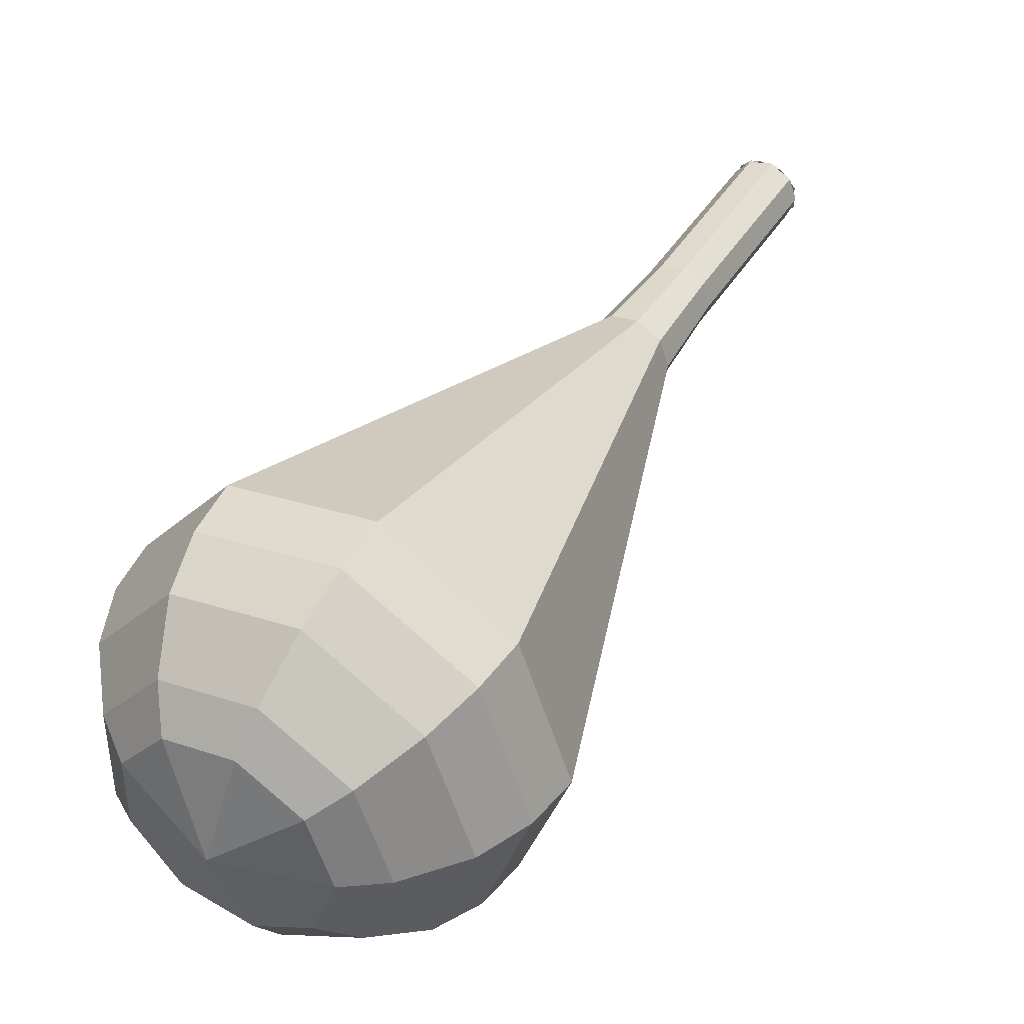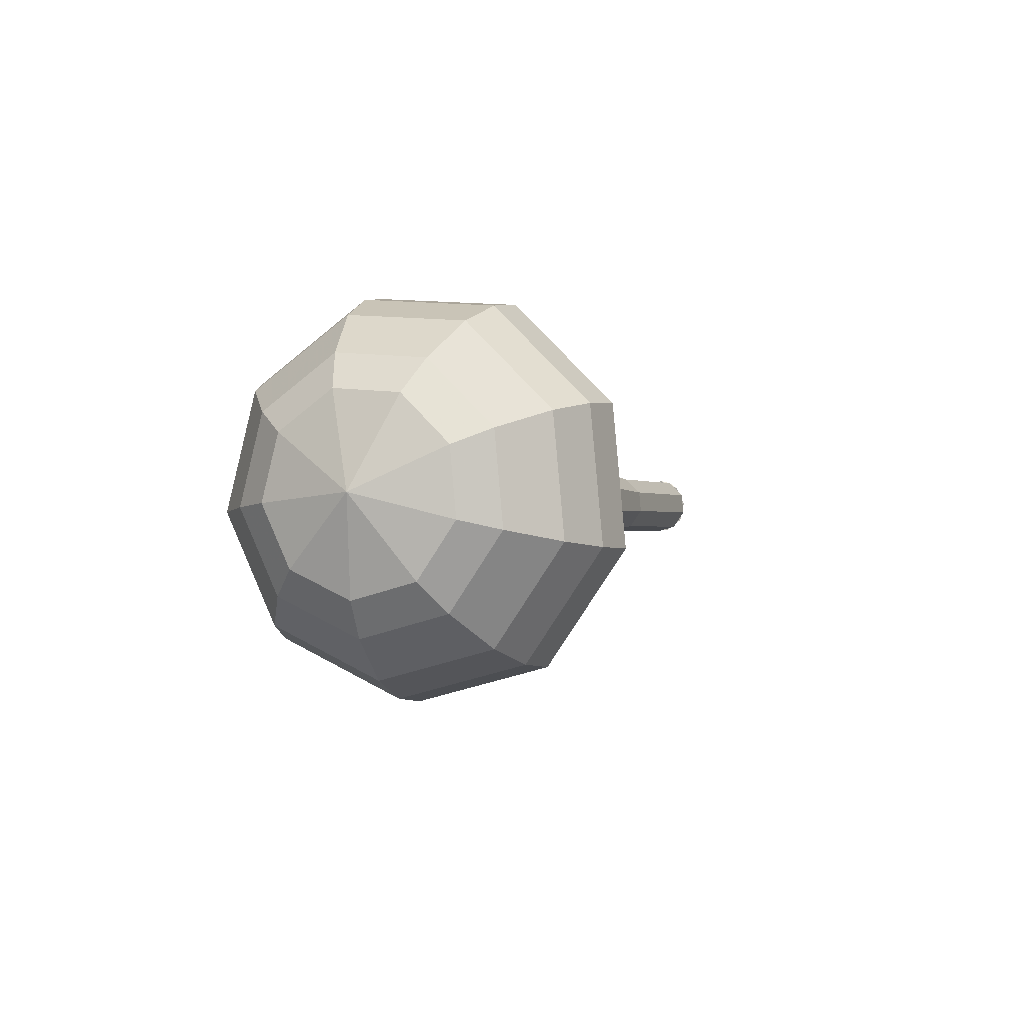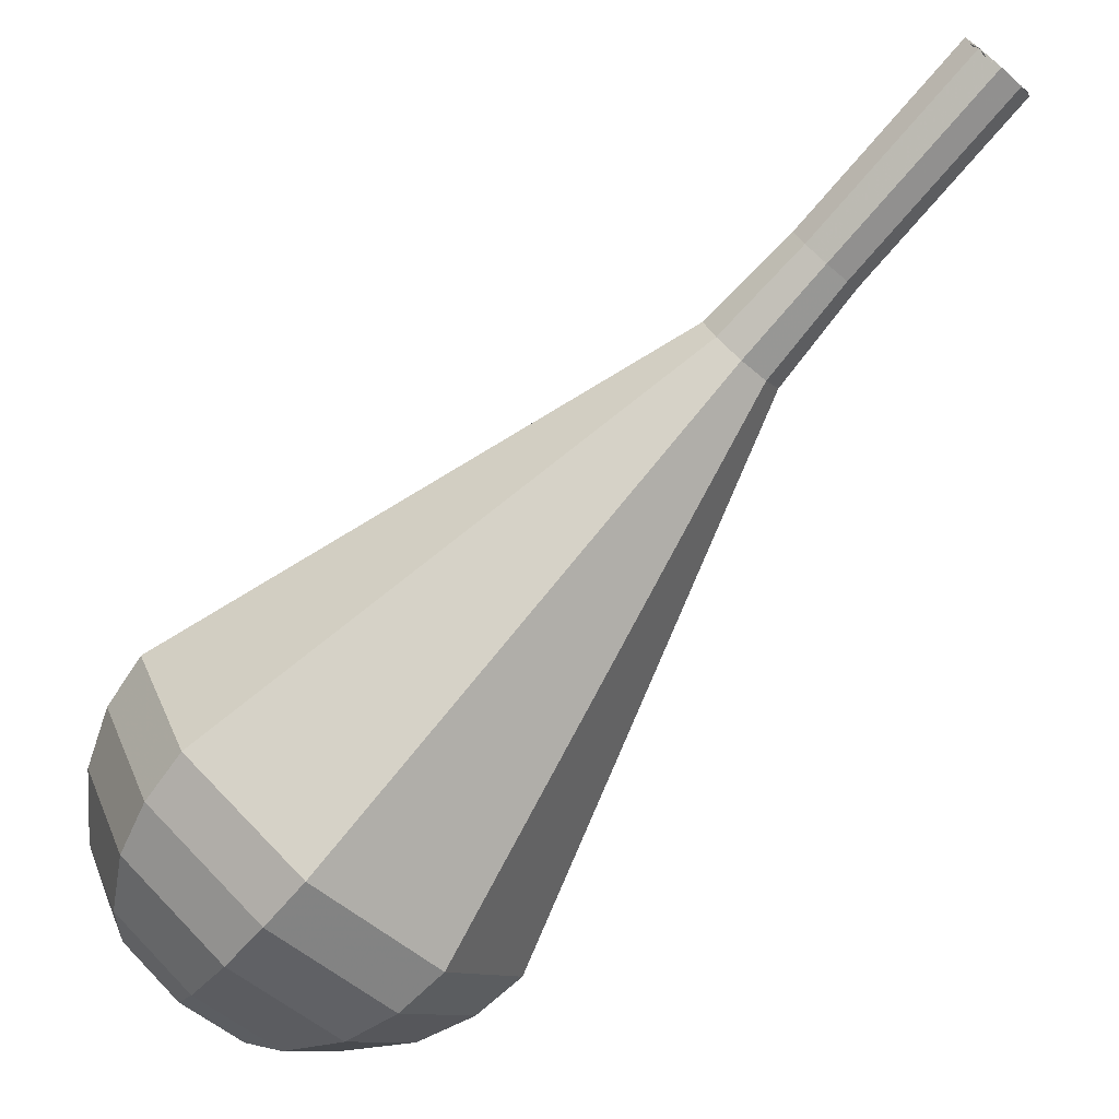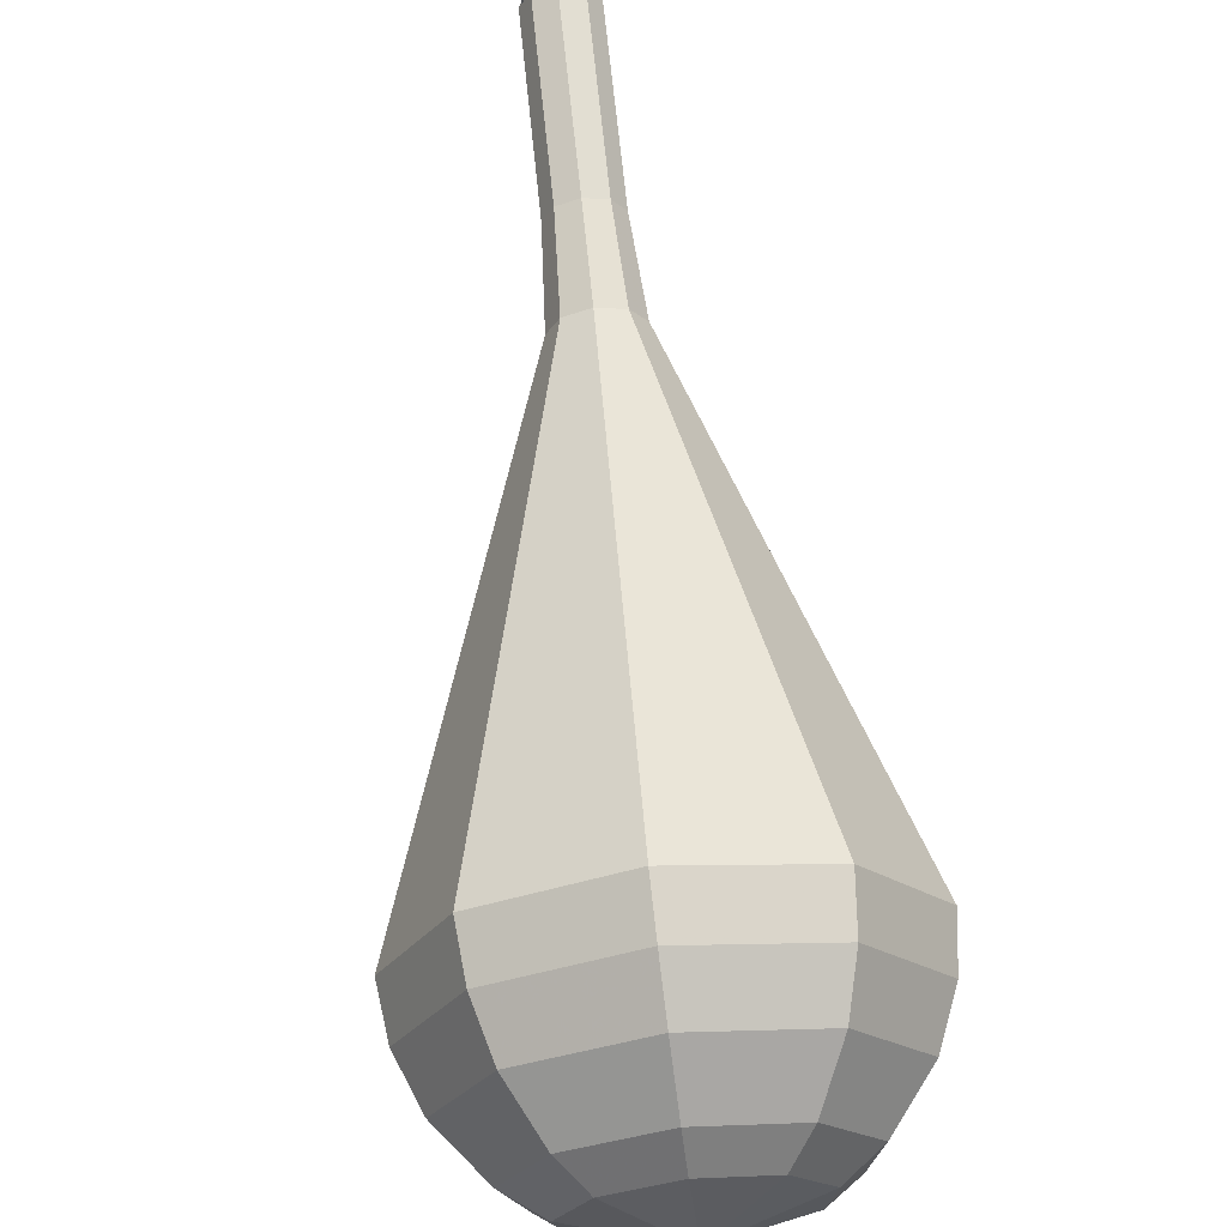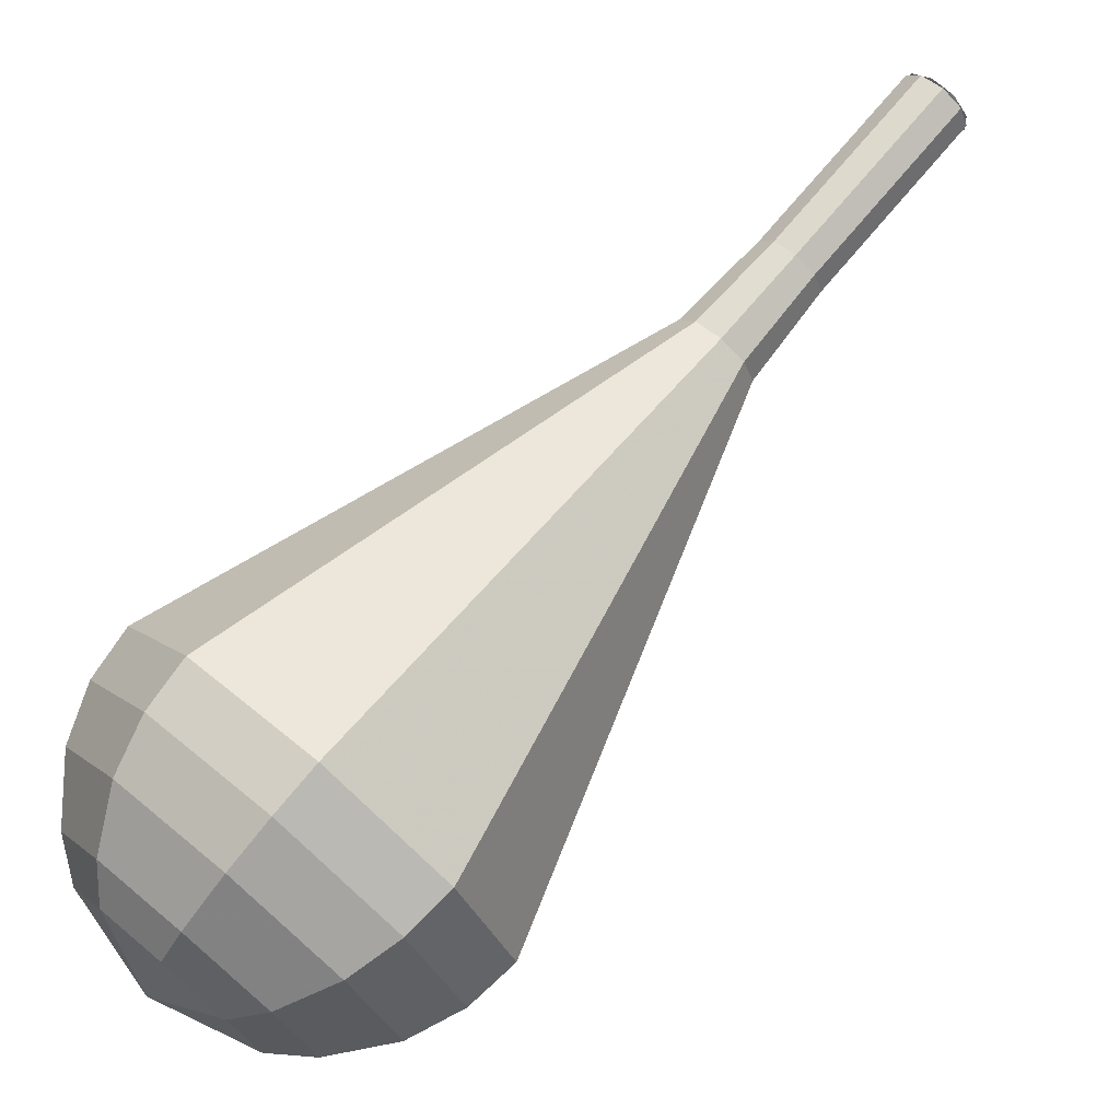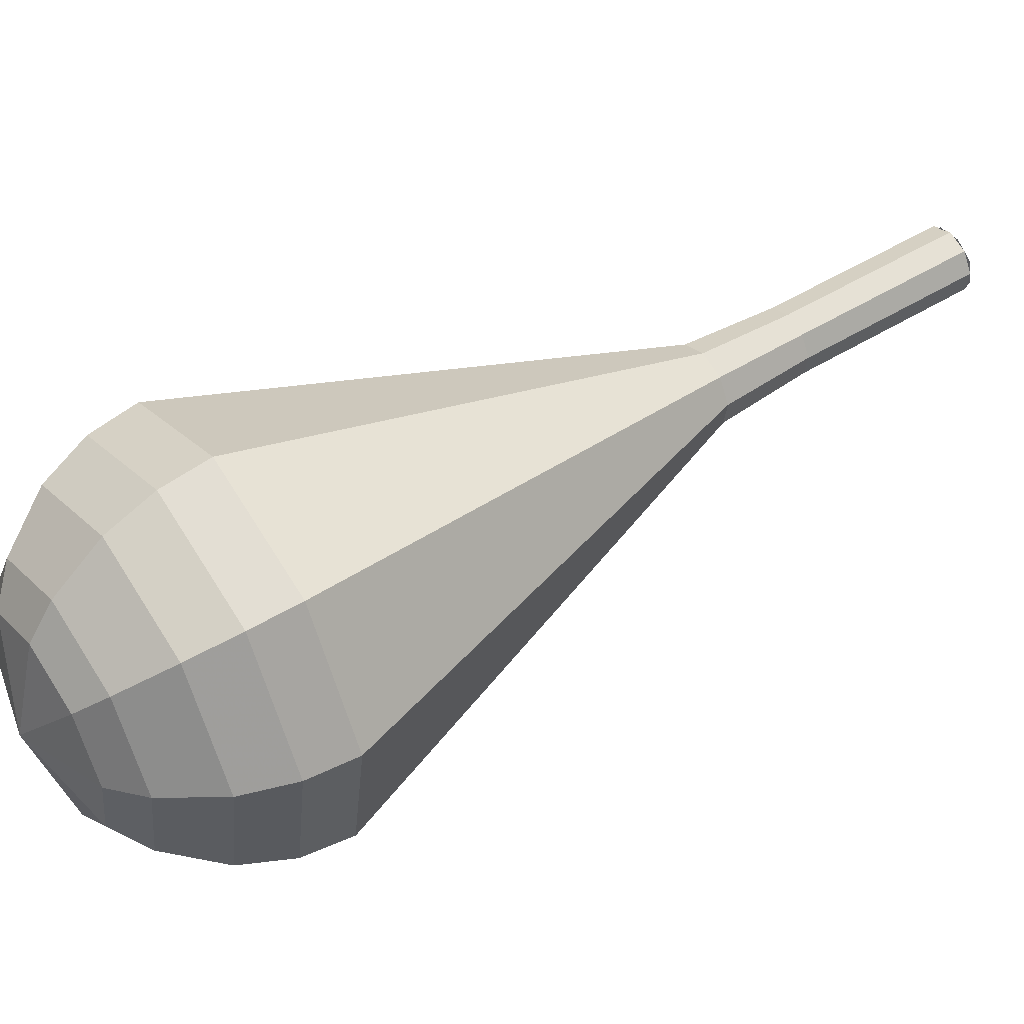
<metadata>
{"format":"obj","ext":"obj","renderer":"f3d","projection":"perspective","resolution":1024,"background":"white","views":[{"elev":3.7,"azim":35.0,"up":"+Y"},{"elev":62.4,"azim":38.2,"up":"+Z"},{"elev":56.4,"azim":50.8,"up":"+Y"},{"elev":33.5,"azim":-7.9,"up":"+Y"},{"elev":-59.8,"azim":128.4,"up":"+Y"},{"elev":-27.0,"azim":79.4,"up":"+Y"}]}
</metadata>
<code>
g tube1
v 119.6 116.9 164.9
v 119.4 116.3 164.4
v 118.6 115.9 164.2
v 117.8 116.1 164.2
v 117.2 116.6 164.6
v 117.2 117.3 165.1
v 117.8 117.8 165.5
v 118.6 117.9 165.6
v 119.4 117.6 165.4
v 119.6 116.9 164.9
v 117.1 116.9 164.9
v 117.4 116.3 164.4
v 118.2 115.9 164.2
v 119 116 164.3
v 119.6 116.5 164.7
v 119.6 117.2 165.1
v 119 117.8 165.5
v 118.2 117.9 165.6
v 117.5 117.6 165.3
v 117.1 116.9 164.9
v 117.1 115 167.9
v 117.4 114.3 167.5
v 118.1 113.9 167.2
v 118.9 114 167.3
v 119.5 114.5 167.7
v 119.5 115.3 168.1
v 119 115.8 168.5
v 118.2 116 168.6
v 117.4 115.6 168.3
v 117.1 115 167.9
v 117 113 170.9
v 117.3 112.3 170.5
v 118.1 111.9 170.2
v 118.9 112 170.3
v 119.5 112.6 170.7
v 119.5 113.3 171.2
v 118.9 113.8 171.5
v 118.1 114 171.6
v 117.4 113.6 171.4
v 117 113 170.9
v 116.8 111 173.9
v 117.1 110.2 173.4
v 118 109.7 173.1
v 119 109.9 173.2
v 119.6 110.5 173.7
v 119.6 111.3 174.2
v 119 112 174.6
v 118 112.2 174.7
v 117.1 111.8 174.5
v 116.8 111 173.9
v 115.5 109 176.9
v 116.1 107.6 176
v 117.7 106.8 175.5
v 119.5 107 175.7
v 120.7 108.1 176.4
v 120.7 109.7 177.5
v 119.6 110.9 178.2
v 117.8 111.2 178.4
v 116.2 110.4 177.9
v 115.5 109 176.9
v 113 105.1 183
v 114.1 102.3 181.2
v 117.1 100.8 180.2
v 120.6 101.2 180.5
v 122.8 103.4 182
v 122.9 106.3 183.9
v 120.7 108.6 185.4
v 117.3 109.2 185.7
v 114.3 107.8 184.8
v 113 105.1 183
v 110.5 101.2 189
v 112.2 97.12 186.3
v 116.5 94.87 184.9
v 121.6 95.49 185.4
v 125 98.69 187.6
v 125.1 103 190.4
v 121.9 106.3 192.6
v 116.8 107.2 193.1
v 112.4 105.2 191.7
v 110.5 101.2 189
v 110.7 100.1 190.6
v 112.3 96.21 188
v 116.6 94.03 186.6
v 121.5 94.63 187.1
v 124.7 97.73 189.2
v 124.8 101.9 191.9
v 121.7 105.1 194
v 116.9 106 194.5
v 112.5 104 193.1
v 110.7 100.1 190.6
v 111.5 99.09 192.1
v 112.9 95.57 189.8
v 116.7 93.63 188.6
v 121.1 94.16 189
v 124 96.93 190.9
v 124.1 100.6 193.4
v 121.3 103.5 195.2
v 117 104.3 195.7
v 113.1 102.5 194.4
v 111.5 99.09 192.1
v 113 98.02 193.7
v 114.1 95.33 191.9
v 117 93.85 191
v 120.3 94.26 191.3
v 122.5 96.37 192.8
v 122.6 99.2 194.6
v 120.5 101.4 196.1
v 117.2 102 196.4
v 114.2 100.7 195.5
v 113 98.02 193.7
v 114.3 97.47 194.5
v 115.1 95.51 193.2
v 117.2 94.42 192.5
v 119.7 94.72 192.7
v 121.3 96.26 193.8
v 121.3 98.34 195.2
v 119.8 99.96 196.2
v 117.4 100.4 196.4
v 115.2 99.4 195.8
v 114.3 97.47 194.5
v 117.9 96.87 195.3
v 117.9 96.87 195.3
v 117.9 96.87 195.3
v 117.9 96.87 195.3
v 117.9 96.87 195.3
v 117.9 96.87 195.3
v 117.9 96.87 195.3
v 117.9 96.87 195.3
v 117.9 96.87 195.3
v 117.9 96.87 195.3
f 1 2 12
f 12 11 1
f 2 3 13
f 13 12 2
f 3 4 14
f 14 13 3
f 4 5 15
f 15 14 4
f 5 6 16
f 16 15 5
f 6 7 17
f 17 16 6
f 7 8 18
f 18 17 7
f 8 9 19
f 19 18 8
f 9 10 20
f 20 19 9
f 11 12 22
f 22 21 11
f 12 13 23
f 23 22 12
f 13 14 24
f 24 23 13
f 14 15 25
f 25 24 14
f 15 16 26
f 26 25 15
f 16 17 27
f 27 26 16
f 17 18 28
f 28 27 17
f 18 19 29
f 29 28 18
f 19 20 30
f 30 29 19
f 21 22 32
f 32 31 21
f 22 23 33
f 33 32 22
f 23 24 34
f 34 33 23
f 24 25 35
f 35 34 24
f 25 26 36
f 36 35 25
f 26 27 37
f 37 36 26
f 27 28 38
f 38 37 27
f 28 29 39
f 39 38 28
f 29 30 40
f 40 39 29
f 31 32 42
f 42 41 31
f 32 33 43
f 43 42 32
f 33 34 44
f 44 43 33
f 34 35 45
f 45 44 34
f 35 36 46
f 46 45 35
f 36 37 47
f 47 46 36
f 37 38 48
f 48 47 37
f 38 39 49
f 49 48 38
f 39 40 50
f 50 49 39
f 41 42 52
f 52 51 41
f 42 43 53
f 53 52 42
f 43 44 54
f 54 53 43
f 44 45 55
f 55 54 44
f 45 46 56
f 56 55 45
f 46 47 57
f 57 56 46
f 47 48 58
f 58 57 47
f 48 49 59
f 59 58 48
f 49 50 60
f 60 59 49
f 51 52 62
f 62 61 51
f 52 53 63
f 63 62 52
f 53 54 64
f 64 63 53
f 54 55 65
f 65 64 54
f 55 56 66
f 66 65 55
f 56 57 67
f 67 66 56
f 57 58 68
f 68 67 57
f 58 59 69
f 69 68 58
f 59 60 70
f 70 69 59
f 61 62 72
f 72 71 61
f 62 63 73
f 73 72 62
f 63 64 74
f 74 73 63
f 64 65 75
f 75 74 64
f 65 66 76
f 76 75 65
f 66 67 77
f 77 76 66
f 67 68 78
f 78 77 67
f 68 69 79
f 79 78 68
f 69 70 80
f 80 79 69
f 71 72 82
f 82 81 71
f 72 73 83
f 83 82 72
f 73 74 84
f 84 83 73
f 74 75 85
f 85 84 74
f 75 76 86
f 86 85 75
f 76 77 87
f 87 86 76
f 77 78 88
f 88 87 77
f 78 79 89
f 89 88 78
f 79 80 90
f 90 89 79
f 81 82 92
f 92 91 81
f 82 83 93
f 93 92 82
f 83 84 94
f 94 93 83
f 84 85 95
f 95 94 84
f 85 86 96
f 96 95 85
f 86 87 97
f 97 96 86
f 87 88 98
f 98 97 87
f 88 89 99
f 99 98 88
f 89 90 100
f 100 99 89
f 91 92 102
f 102 101 91
f 92 93 103
f 103 102 92
f 93 94 104
f 104 103 93
f 94 95 105
f 105 104 94
f 95 96 106
f 106 105 95
f 96 97 107
f 107 106 96
f 97 98 108
f 108 107 97
f 98 99 109
f 109 108 98
f 99 100 110
f 110 109 99
f 101 102 112
f 112 111 101
f 102 103 113
f 113 112 102
f 103 104 114
f 114 113 103
f 104 105 115
f 115 114 104
f 105 106 116
f 116 115 105
f 106 107 117
f 117 116 106
f 107 108 118
f 118 117 107
f 108 109 119
f 119 118 108
f 109 110 120
f 120 119 109
f 111 112 122
f 122 121 111
f 112 113 123
f 123 122 112
f 113 114 124
f 124 123 113
f 114 115 125
f 125 124 114
f 115 116 126
f 126 125 115
f 116 117 127
f 127 126 116
f 117 118 128
f 128 127 117
f 118 119 129
f 129 128 118
f 119 120 130
f 130 129 119

</code>
